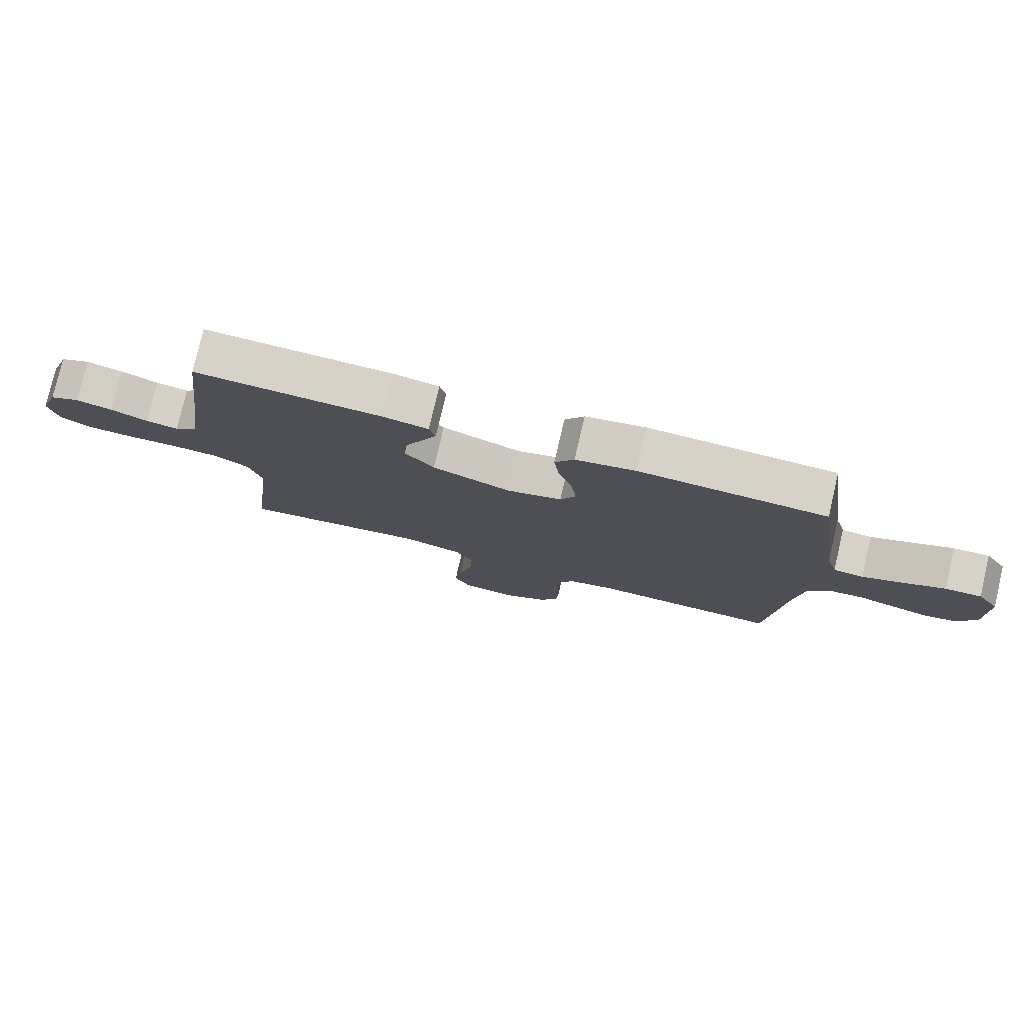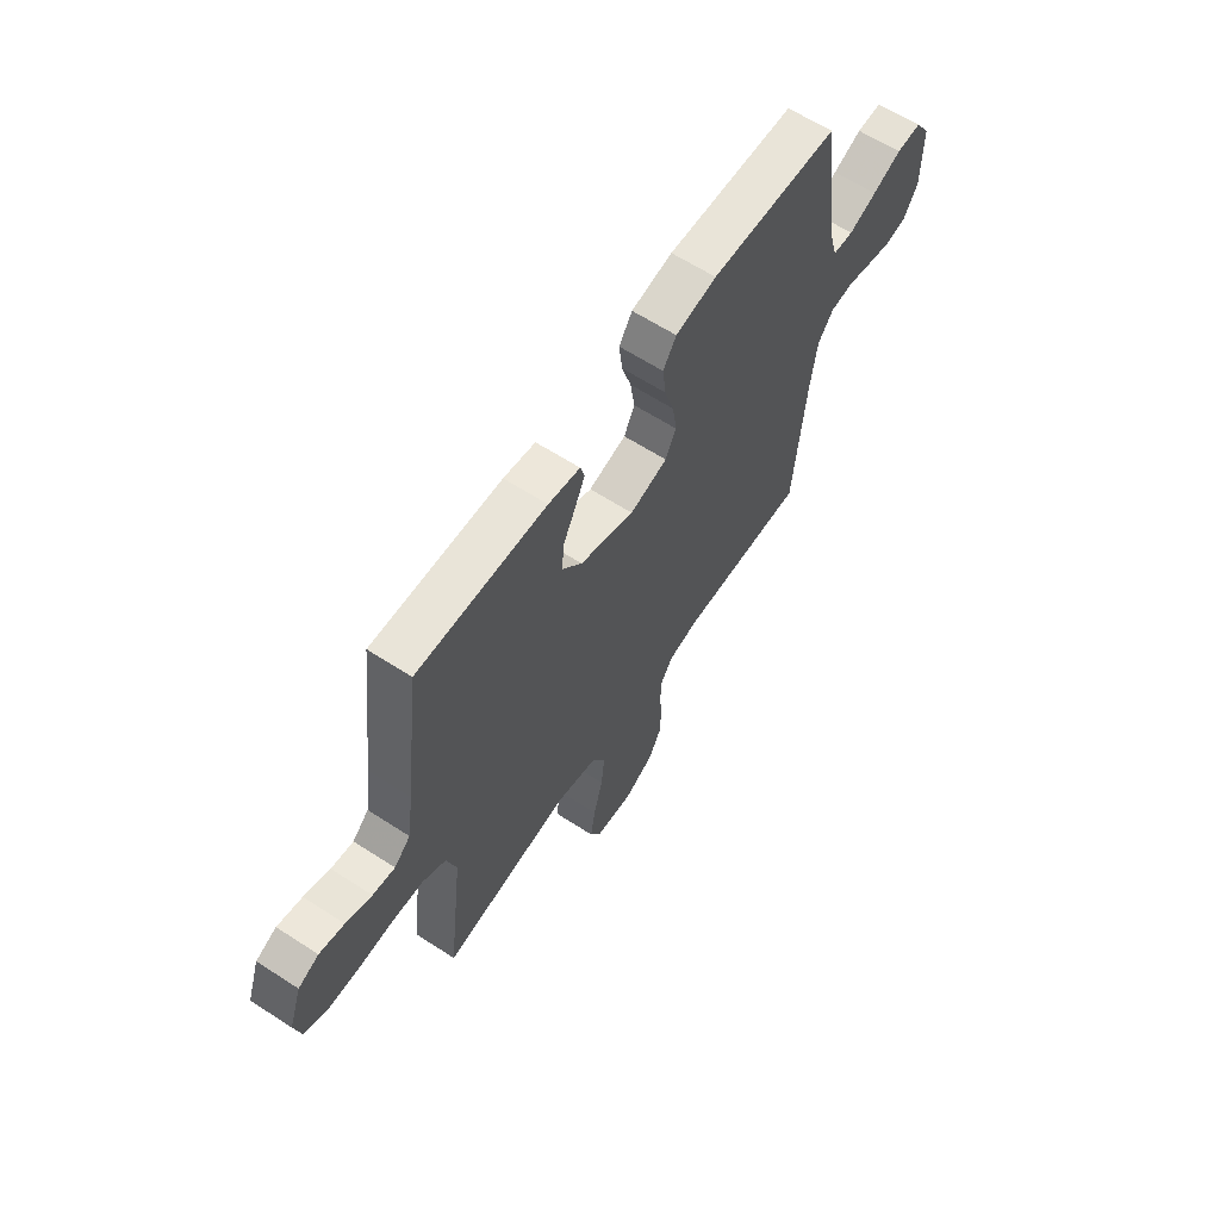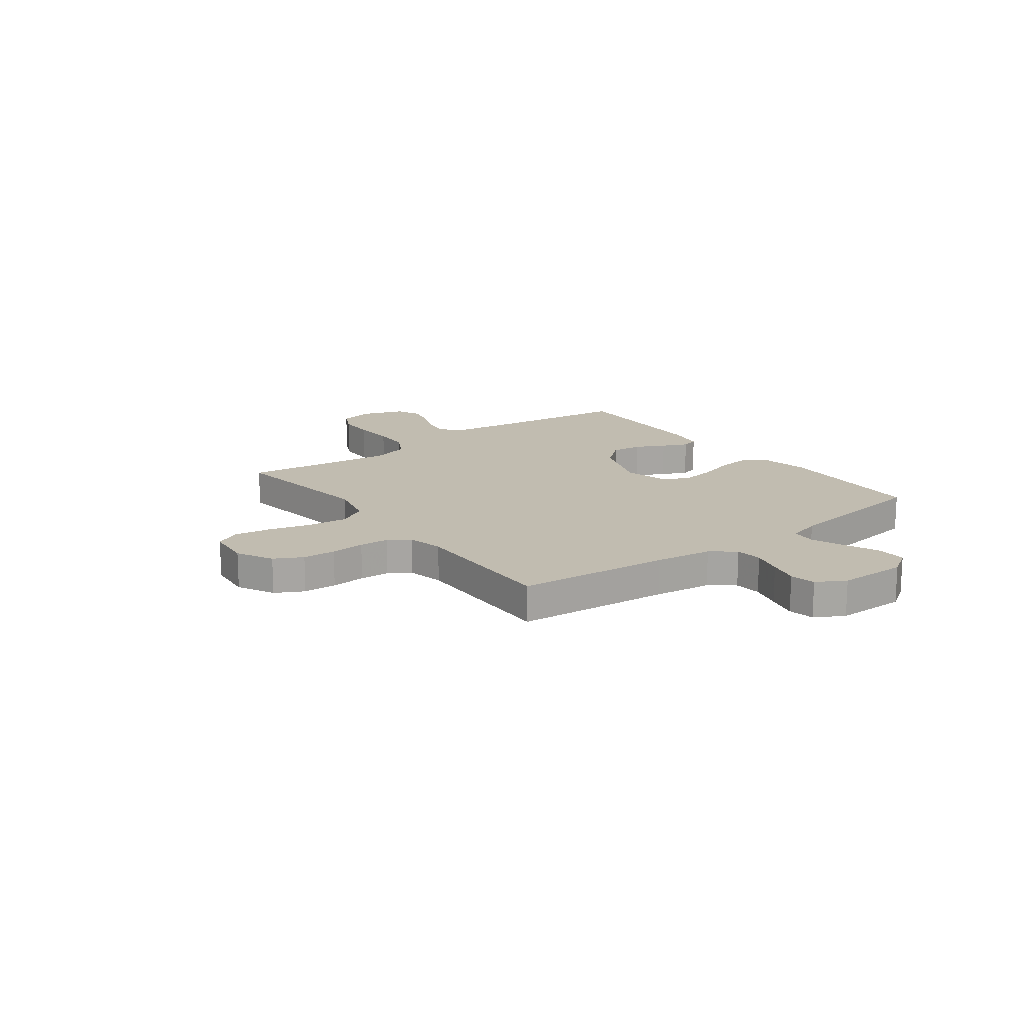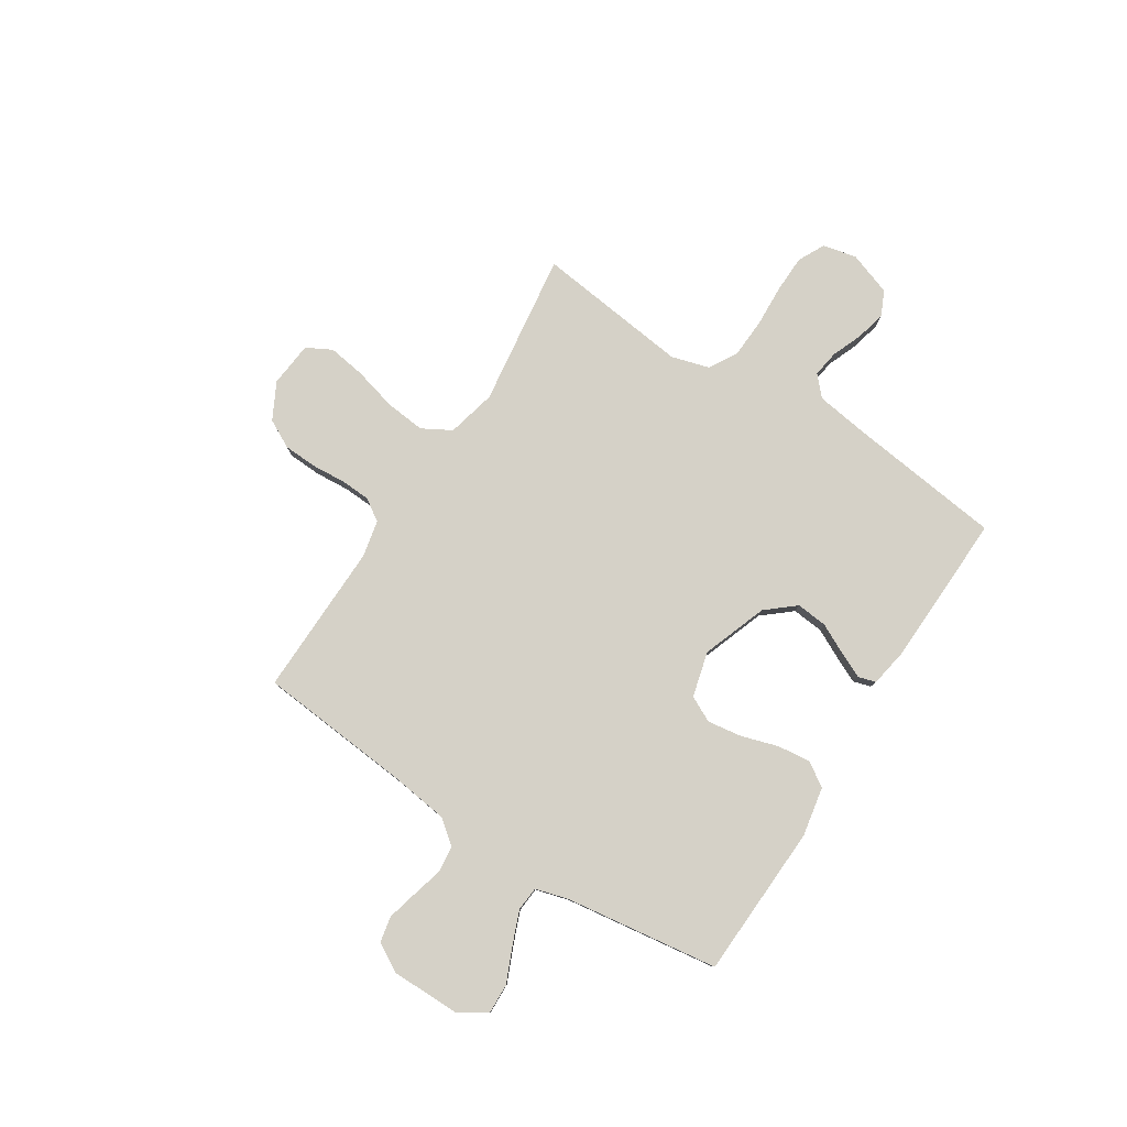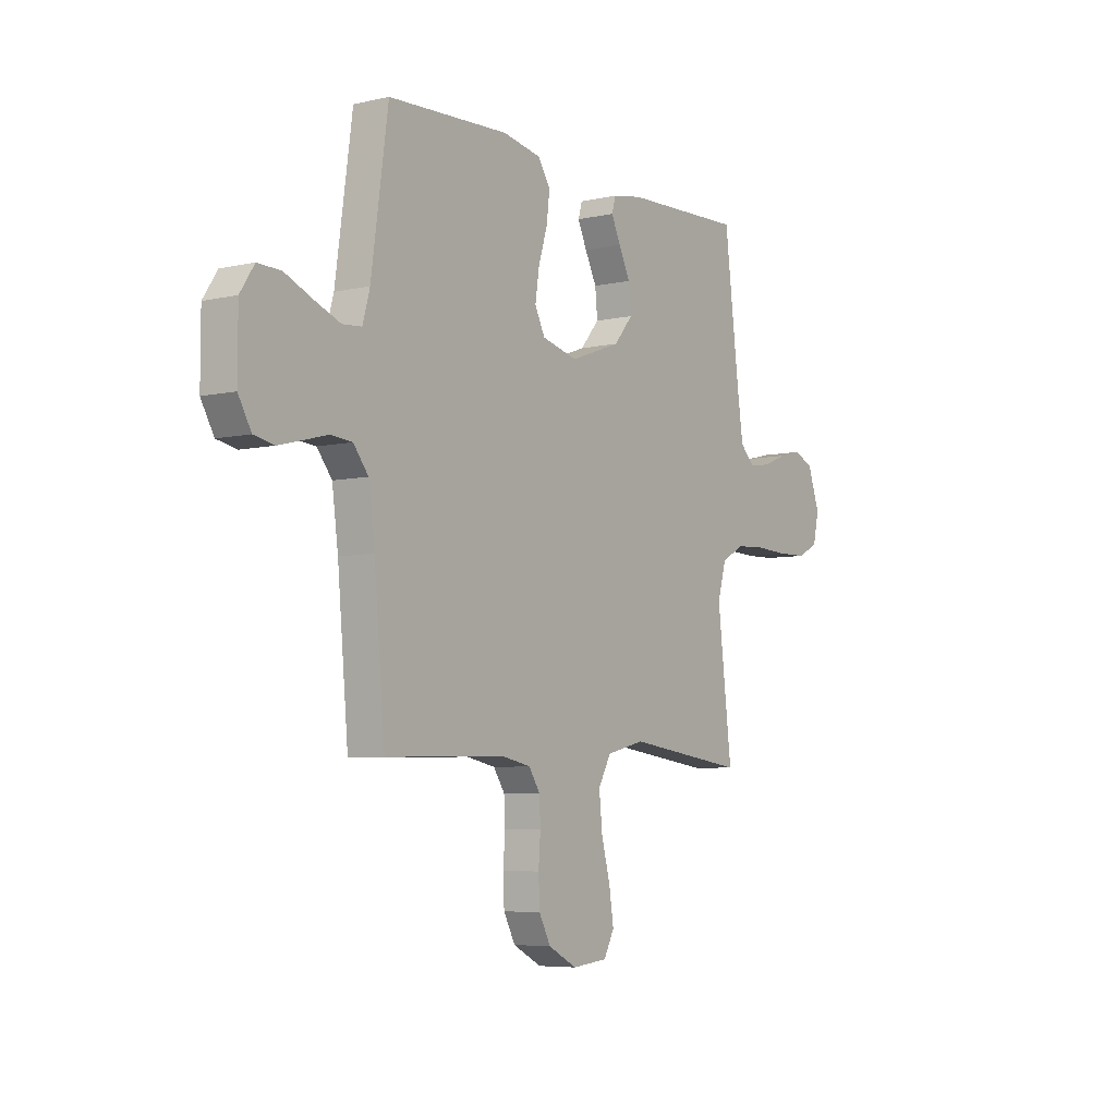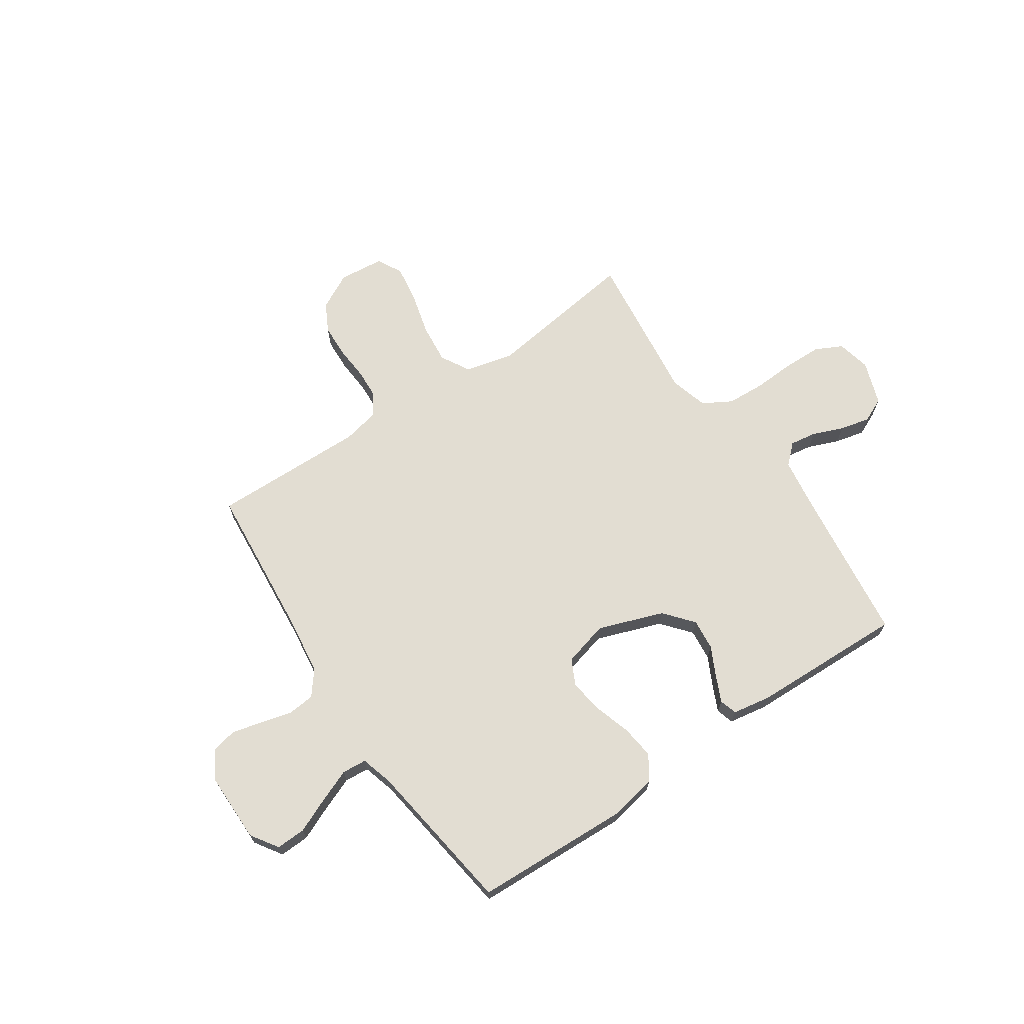
<metadata>
{"format":"obj","ext":"obj","renderer":"f3d","projection":"perspective","resolution":1024,"background":"white","views":[{"elev":77.9,"azim":-166.8,"up":"+Z"},{"elev":62.6,"azim":123.3,"up":"+Z"},{"elev":16.4,"azim":-126.8,"up":"+Y"},{"elev":79.7,"azim":-57.4,"up":"+Y"},{"elev":-5.9,"azim":-55.4,"up":"+Z"},{"elev":68.2,"azim":-34.1,"up":"+Y"}]}
</metadata>
<code>
v -0.5 0.07 0.5
v -0.2 0.07 0.513
v -0.104 0.07 0.495
v -0.073 0.07 0.448
v -0.081 0.07 0.383
v -0.103 0.07 0.312
v -0.113 0.07 0.245
v -0.088 0.07 0.195
v 0 0.07 0.172
v 0.127 0.07 0.218
v 0.174 0.07 0.274
v 0.168 0.07 0.335
v 0.139 0.07 0.393
v 0.116 0.07 0.443
v 0.126 0.07 0.477
v 0.2 0.07 0.49
v 0.5 0.07 0.5
v 0.537 0.07 0.2
v 0.552 0.07 0.096
v 0.59 0.07 0.061
v 0.642 0.07 0.069
v 0.702 0.07 0.093
v 0.76 0.07 0.107
v 0.808 0.07 0.085
v 0.838 0.07 0
v 0.823 0.07 -0.066
v 0.771 0.07 -0.092
v 0.698 0.07 -0.094
v 0.616 0.07 -0.09
v 0.541 0.07 -0.094
v 0.485 0.07 -0.126
v 0.464 0.07 -0.2
v 0.5 0.07 -0.5
v 0.2 0.07 -0.46
v 0.105 0.07 -0.483
v 0.073 0.07 -0.54
v 0.081 0.07 -0.618
v 0.103 0.07 -0.701
v 0.114 0.07 -0.774
v 0.088 0.07 -0.823
v 0 0.07 -0.832
v -0.071 0.07 -0.795
v -0.1 0.07 -0.74
v -0.103 0.07 -0.675
v -0.098 0.07 -0.608
v -0.101 0.07 -0.55
v -0.129 0.07 -0.508
v -0.2 0.07 -0.493
v -0.5 0.07 -0.5
v -0.527 0.07 -0.2
v -0.542 0.07 -0.087
v -0.579 0.07 -0.04
v -0.632 0.07 -0.035
v -0.692 0.07 -0.051
v -0.751 0.07 -0.066
v -0.801 0.07 -0.056
v -0.833 0.07 0
v -0.833 0.07 0.136
v -0.798 0.07 0.189
v -0.74 0.07 0.187
v -0.673 0.07 0.158
v -0.608 0.07 0.132
v -0.56 0.07 0.136
v -0.542 0.07 0.2
v -0.5 0 0.5
v -0.2 0 0.513
v -0.104 0 0.495
v -0.073 0 0.448
v -0.081 0 0.383
v -0.103 0 0.312
v -0.113 0 0.245
v -0.088 0 0.195
v 0 0 0.172
v 0.127 0 0.218
v 0.174 0 0.274
v 0.168 0 0.335
v 0.139 0 0.393
v 0.116 0 0.443
v 0.126 0 0.477
v 0.2 0 0.49
v 0.5 0 0.5
v 0.537 0 0.2
v 0.552 0 0.096
v 0.59 0 0.061
v 0.642 0 0.069
v 0.702 0 0.093
v 0.76 0 0.107
v 0.808 0 0.085
v 0.838 0 0
v 0.823 0 -0.066
v 0.771 0 -0.092
v 0.698 0 -0.094
v 0.616 0 -0.09
v 0.541 0 -0.094
v 0.485 0 -0.126
v 0.464 0 -0.2
v 0.5 0 -0.5
v 0.2 0 -0.46
v 0.105 0 -0.483
v 0.073 0 -0.54
v 0.081 0 -0.618
v 0.103 0 -0.701
v 0.114 0 -0.774
v 0.088 0 -0.823
v 0 0 -0.832
v -0.071 0 -0.795
v -0.1 0 -0.74
v -0.103 0 -0.675
v -0.098 0 -0.608
v -0.101 0 -0.55
v -0.129 0 -0.508
v -0.2 0 -0.493
v -0.5 0 -0.5
v -0.527 0 -0.2
v -0.542 0 -0.087
v -0.579 0 -0.04
v -0.632 0 -0.035
v -0.692 0 -0.051
v -0.751 0 -0.066
v -0.801 0 -0.056
v -0.833 0 0
v -0.833 0 0.136
v -0.798 0 0.189
v -0.74 0 0.187
v -0.673 0 0.158
v -0.608 0 0.132
v -0.56 0 0.136
v -0.542 0 0.2
f 59 60 61
f 58 59 61
f 57 58 61
f 56 57 61
f 55 56 61
f 54 55 61
f 53 54 61
f 52 53 61 62
f 51 52 62 63
f 48 49 50
f 51 63 64
f 50 51 64
f 48 50 64
f 47 48 64
f 43 44 45
f 42 43 45
f 41 42 45
f 40 41 45
f 39 40 45
f 38 39 45
f 37 38 45
f 36 37 45 46
f 64 1 2
f 47 64 2
f 46 47 2
f 36 46 2
f 35 36 2
f 27 28 29
f 26 27 29
f 25 26 29
f 24 25 29
f 23 24 29
f 22 23 29
f 21 22 29
f 20 21 29 30
f 19 20 30 31
f 16 17 18
f 15 16 18
f 14 15 18
f 13 14 18
f 12 13 18
f 18 19 31
f 12 18 31
f 11 12 31
f 4 5 6
f 3 4 6
f 2 3 6
f 2 6 7
f 35 2 7
f 34 35 7 8
f 34 8 9
f 33 34 9
f 32 33 9
f 10 11 31 32
f 9 10 32
f 125 124 123
f 125 123 122
f 125 122 121
f 125 121 120
f 125 120 119
f 125 119 118
f 125 118 117
f 126 125 117 116
f 127 126 116 115
f 114 113 112
f 128 127 115
f 128 115 114
f 128 114 112
f 128 112 111
f 109 108 107
f 109 107 106
f 109 106 105
f 109 105 104
f 109 104 103
f 109 103 102
f 109 102 101
f 110 109 101 100
f 66 65 128
f 66 128 111
f 66 111 110
f 66 110 100
f 66 100 99
f 93 92 91
f 93 91 90
f 93 90 89
f 93 89 88
f 93 88 87
f 93 87 86
f 93 86 85
f 94 93 85 84
f 95 94 84 83
f 82 81 80
f 82 80 79
f 82 79 78
f 82 78 77
f 82 77 76
f 95 83 82
f 95 82 76
f 95 76 75
f 70 69 68
f 70 68 67
f 70 67 66
f 71 70 66
f 71 66 99
f 72 71 99 98
f 73 72 98
f 73 98 97
f 73 97 96
f 96 95 75 74
f 96 74 73
f 1 65 66 2
f 2 66 67 3
f 3 67 68 4
f 4 68 69 5
f 5 69 70 6
f 6 70 71 7
f 7 71 72 8
f 8 72 73 9
f 9 73 74 10
f 10 74 75 11
f 11 75 76 12
f 12 76 77 13
f 13 77 78 14
f 14 78 79 15
f 15 79 80 16
f 16 80 81 17
f 17 81 82 18
f 18 82 83 19
f 19 83 84 20
f 20 84 85 21
f 21 85 86 22
f 22 86 87 23
f 23 87 88 24
f 24 88 89 25
f 25 89 90 26
f 26 90 91 27
f 27 91 92 28
f 28 92 93 29
f 29 93 94 30
f 30 94 95 31
f 31 95 96 32
f 32 96 97 33
f 33 97 98 34
f 34 98 99 35
f 35 99 100 36
f 36 100 101 37
f 37 101 102 38
f 38 102 103 39
f 39 103 104 40
f 40 104 105 41
f 41 105 106 42
f 42 106 107 43
f 43 107 108 44
f 44 108 109 45
f 45 109 110 46
f 46 110 111 47
f 47 111 112 48
f 48 112 113 49
f 49 113 114 50
f 50 114 115 51
f 51 115 116 52
f 52 116 117 53
f 53 117 118 54
f 54 118 119 55
f 55 119 120 56
f 56 120 121 57
f 57 121 122 58
f 58 122 123 59
f 59 123 124 60
f 60 124 125 61
f 61 125 126 62
f 62 126 127 63
f 63 127 128 64
f 64 128 65 1

</code>
